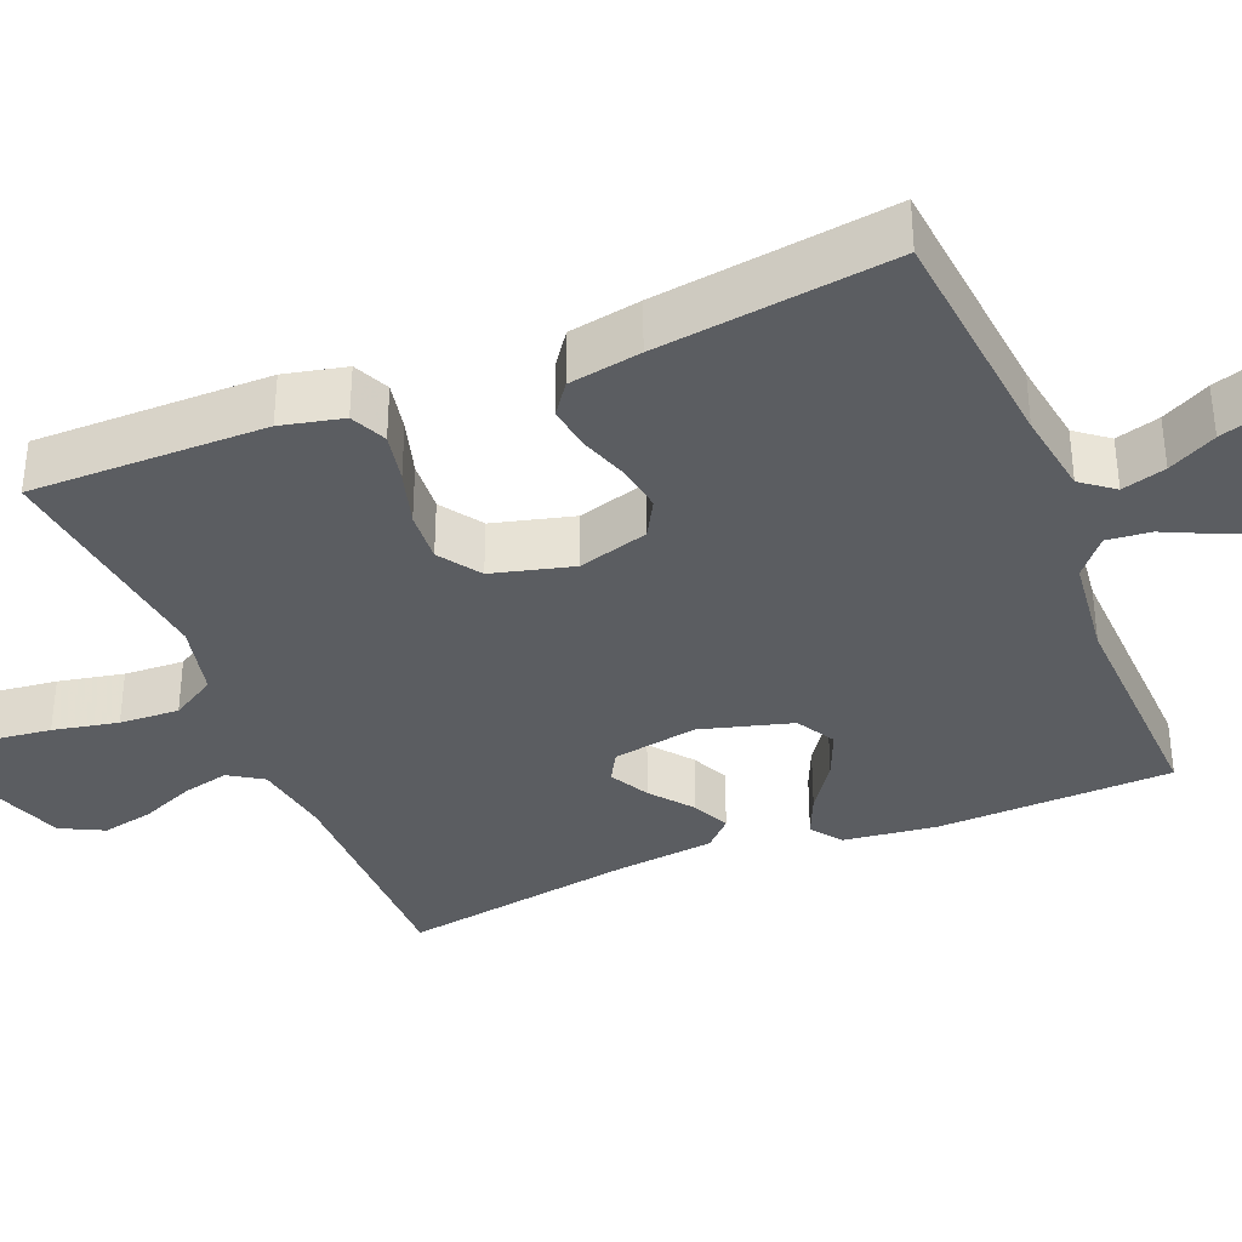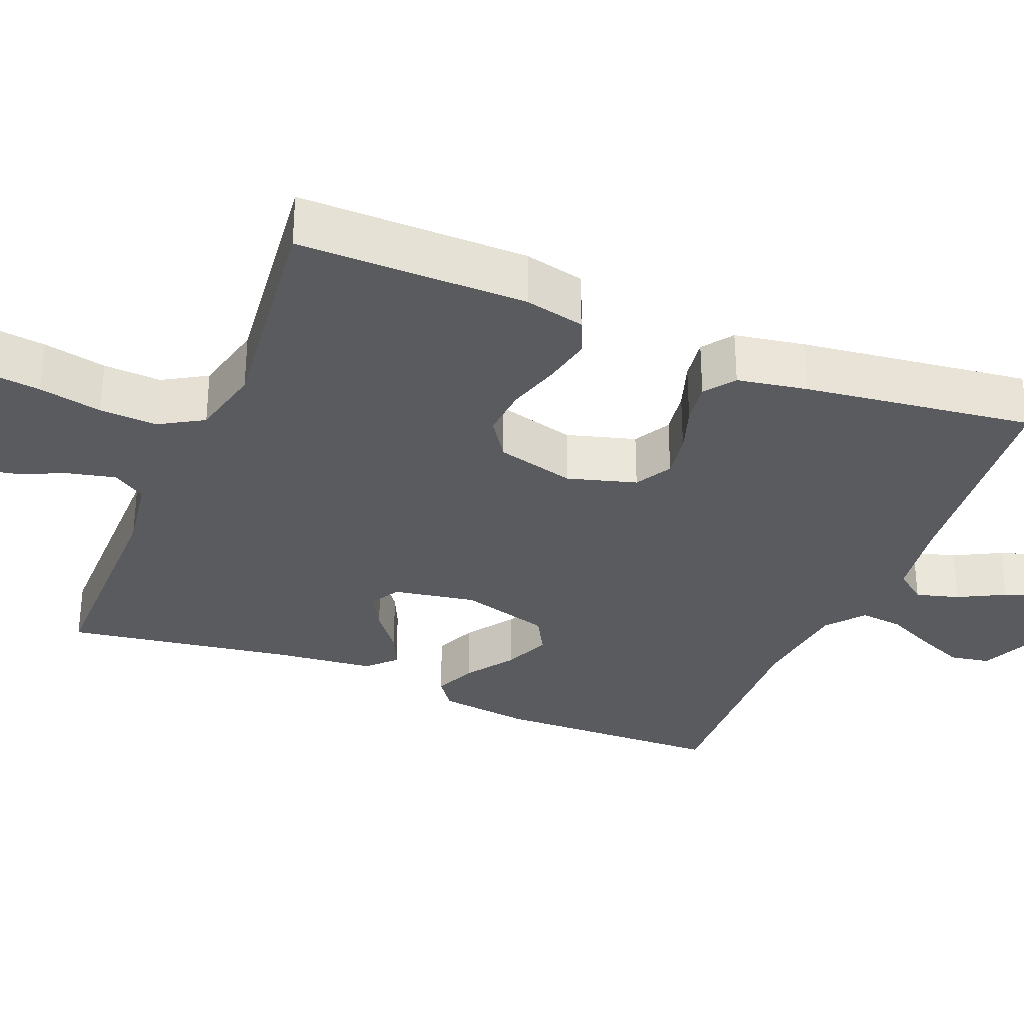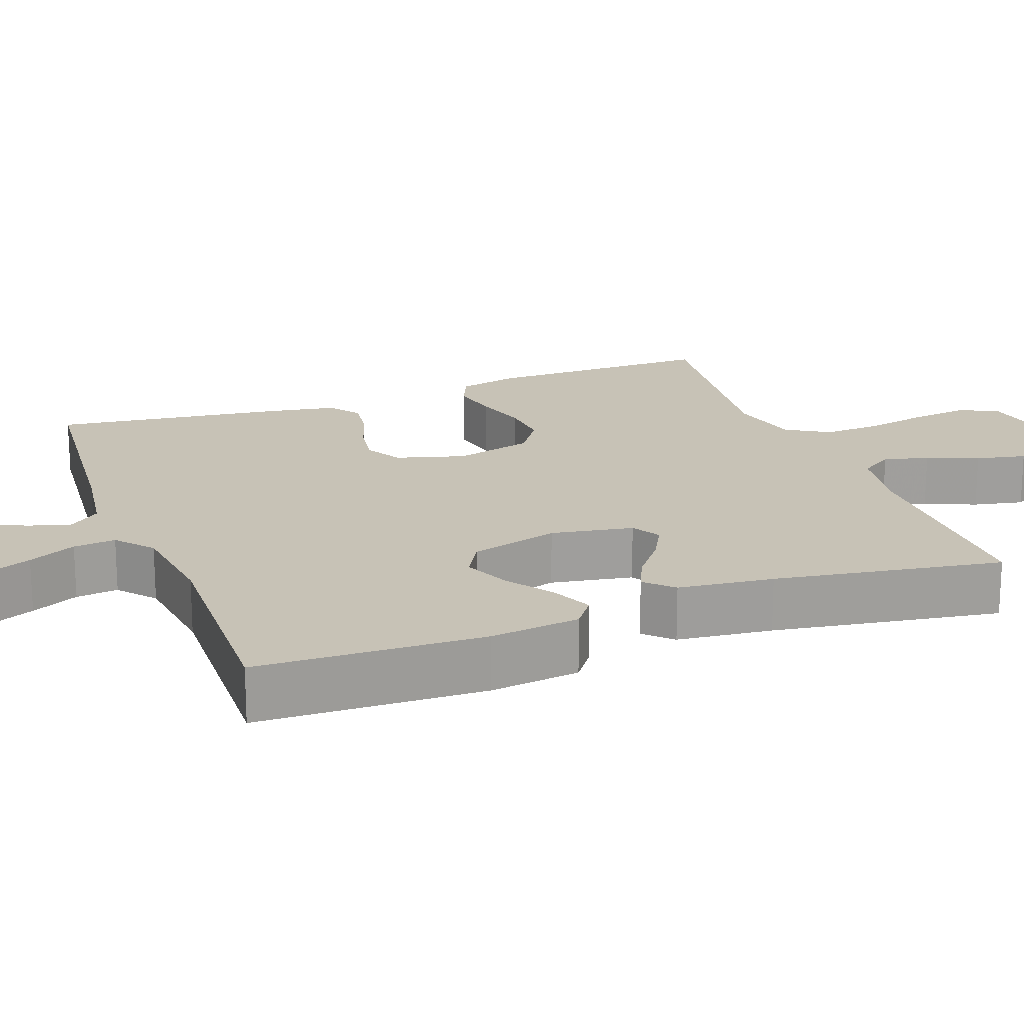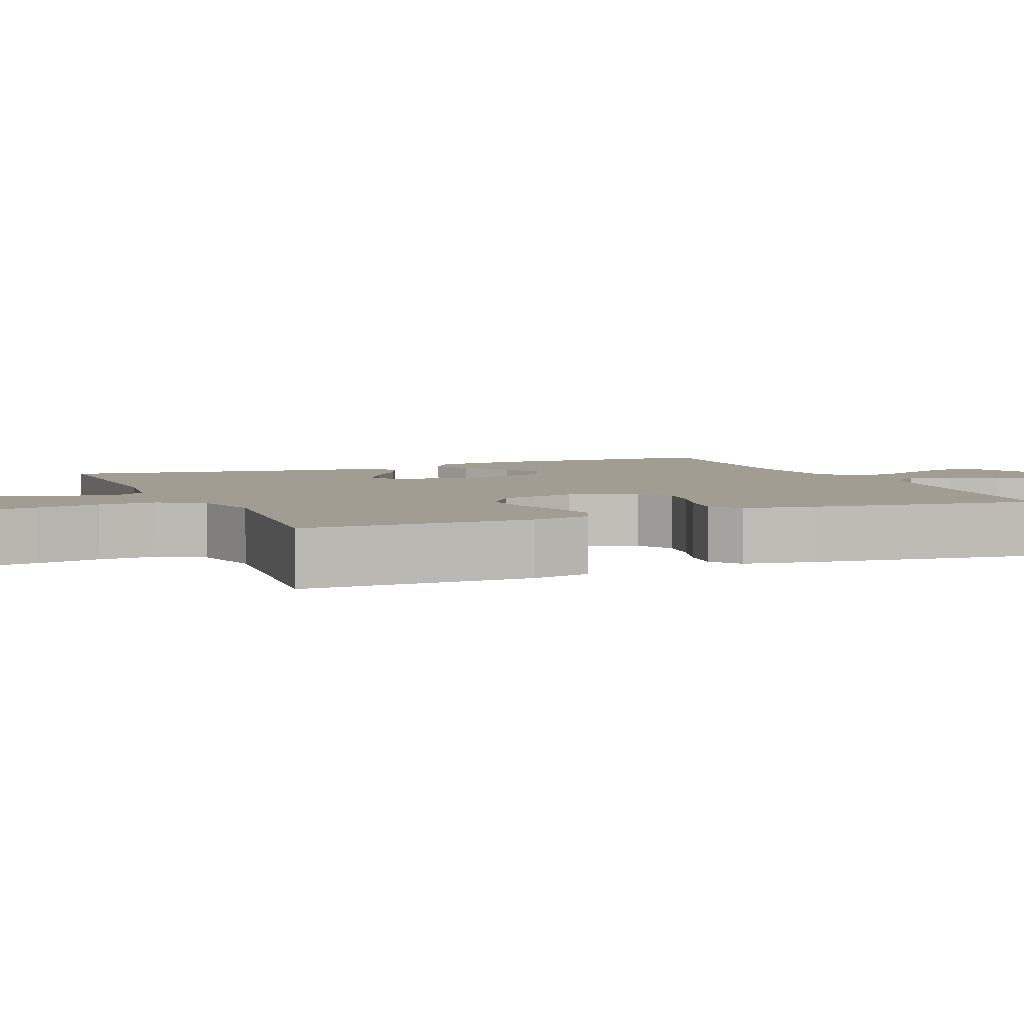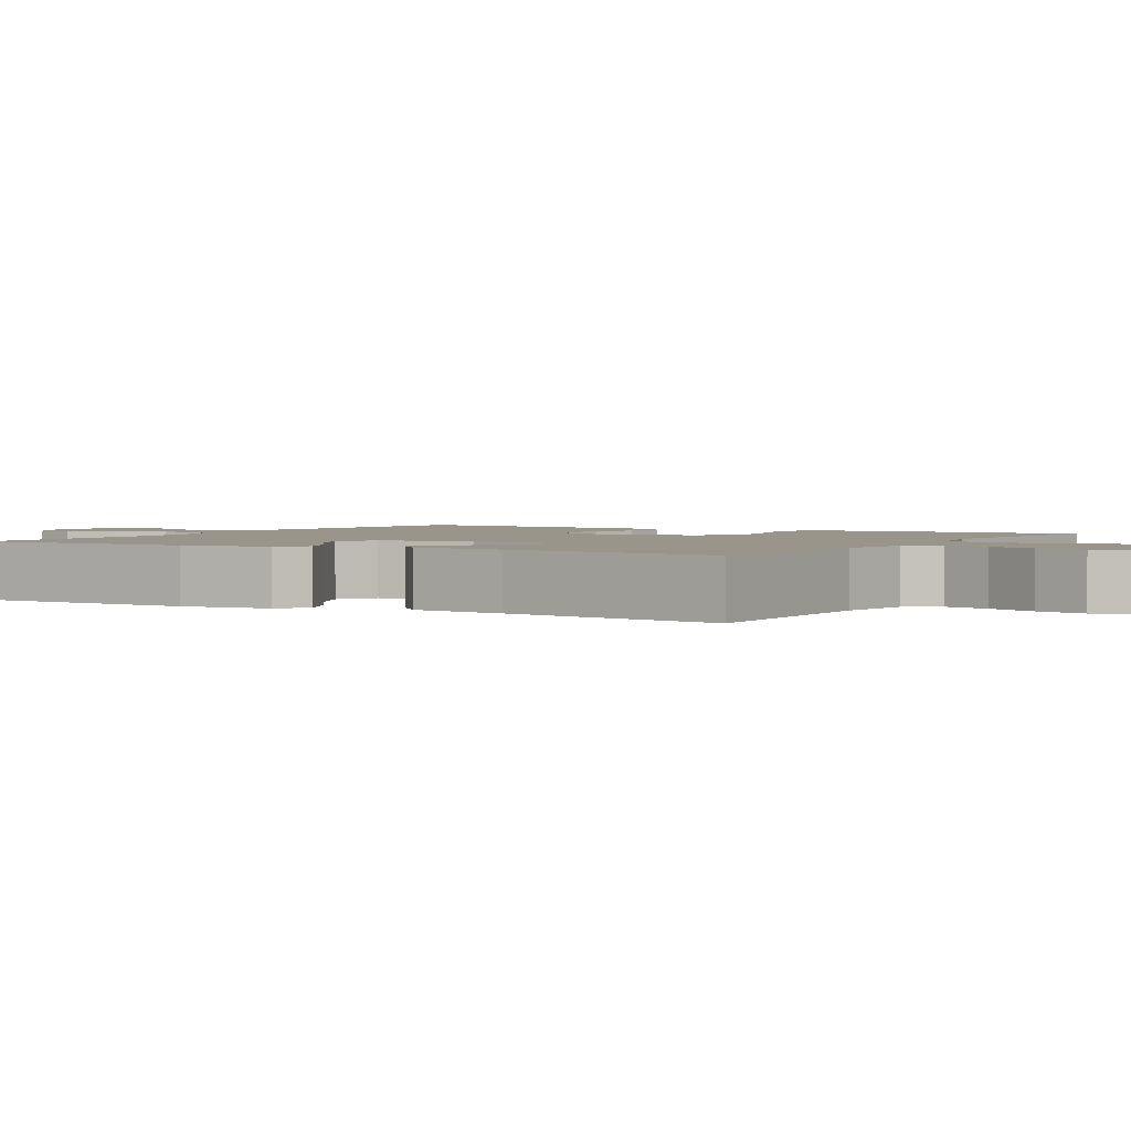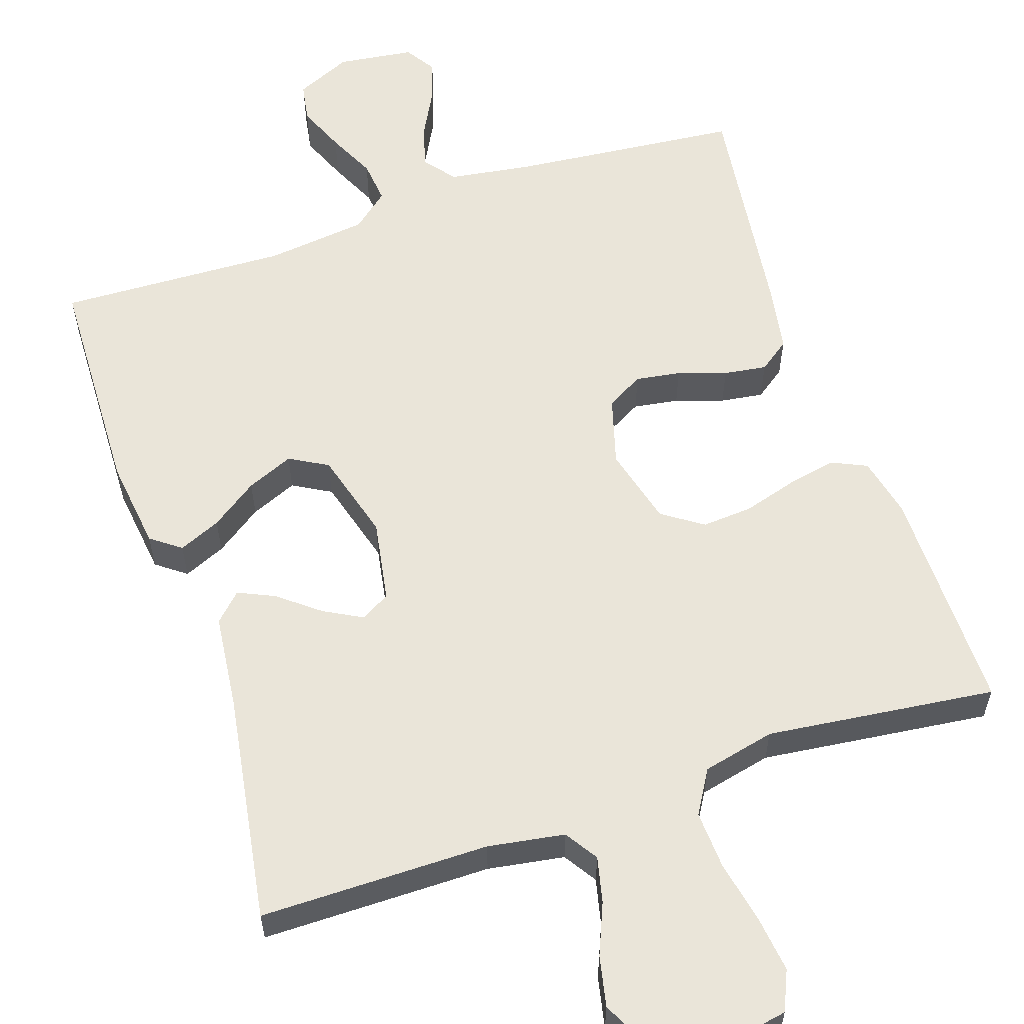
<metadata>
{"format":"obj","ext":"obj","renderer":"f3d","projection":"perspective","resolution":1024,"background":"white","views":[{"elev":-35.8,"azim":-67.7,"up":"+Y"},{"elev":-32.1,"azim":-112.2,"up":"+Y"},{"elev":19.3,"azim":69.5,"up":"+Y"},{"elev":4.7,"azim":-113.0,"up":"+Y"},{"elev":2.1,"azim":120.6,"up":"+Y"},{"elev":58.5,"azim":161.5,"up":"+Y"}]}
</metadata>
<code>
v 0.5 0.07 0.5
v 0.509 0.07 0.2
v 0.494 0.07 0.081
v 0.455 0.07 0.052
v 0.4 0.07 0.076
v 0.339 0.07 0.119
v 0.278 0.07 0.145
v 0.228 0.07 0.117
v 0.195 0.07 0
v 0.214 0.07 -0.108
v 0.252 0.07 -0.13
v 0.302 0.07 -0.103
v 0.355 0.07 -0.061
v 0.403 0.07 -0.039
v 0.438 0.07 -0.074
v 0.452 0.07 -0.2
v 0.5 0.07 -0.5
v 0.2 0.07 -0.5
v 0.1 0.07 -0.516
v 0.072 0.07 -0.559
v 0.086 0.07 -0.619
v 0.114 0.07 -0.686
v 0.128 0.07 -0.752
v 0.1 0.07 -0.807
v 0 0.07 -0.842
v -0.078 0.07 -0.828
v -0.101 0.07 -0.776
v -0.092 0.07 -0.703
v -0.075 0.07 -0.62
v -0.071 0.07 -0.544
v -0.105 0.07 -0.487
v -0.2 0.07 -0.465
v -0.5 0.07 -0.5
v -0.498 0.07 -0.2
v -0.48 0.07 -0.121
v -0.434 0.07 -0.1
v -0.37 0.07 -0.113
v -0.299 0.07 -0.134
v -0.233 0.07 -0.139
v -0.18 0.07 -0.103
v -0.153 0.07 0
v -0.179 0.07 0.09
v -0.227 0.07 0.117
v -0.286 0.07 0.108
v -0.349 0.07 0.087
v -0.405 0.07 0.079
v -0.445 0.07 0.108
v -0.461 0.07 0.2
v -0.5 0.07 0.5
v -0.2 0.07 0.529
v -0.092 0.07 0.545
v -0.06 0.07 0.586
v -0.076 0.07 0.642
v -0.108 0.07 0.703
v -0.126 0.07 0.758
v -0.1 0.07 0.798
v 0 0.07 0.811
v 0.073 0.07 0.778
v 0.082 0.07 0.726
v 0.056 0.07 0.664
v 0.026 0.07 0.601
v 0.02 0.07 0.545
v 0.068 0.07 0.505
v 0.2 0.07 0.489
v 0.5 0 0.5
v 0.509 0 0.2
v 0.494 0 0.081
v 0.455 0 0.052
v 0.4 0 0.076
v 0.339 0 0.119
v 0.278 0 0.145
v 0.228 0 0.117
v 0.195 0 0
v 0.214 0 -0.108
v 0.252 0 -0.13
v 0.302 0 -0.103
v 0.355 0 -0.061
v 0.403 0 -0.039
v 0.438 0 -0.074
v 0.452 0 -0.2
v 0.5 0 -0.5
v 0.2 0 -0.5
v 0.1 0 -0.516
v 0.072 0 -0.559
v 0.086 0 -0.619
v 0.114 0 -0.686
v 0.128 0 -0.752
v 0.1 0 -0.807
v 0 0 -0.842
v -0.078 0 -0.828
v -0.101 0 -0.776
v -0.092 0 -0.703
v -0.075 0 -0.62
v -0.071 0 -0.544
v -0.105 0 -0.487
v -0.2 0 -0.465
v -0.5 0 -0.5
v -0.498 0 -0.2
v -0.48 0 -0.121
v -0.434 0 -0.1
v -0.37 0 -0.113
v -0.299 0 -0.134
v -0.233 0 -0.139
v -0.18 0 -0.103
v -0.153 0 0
v -0.179 0 0.09
v -0.227 0 0.117
v -0.286 0 0.108
v -0.349 0 0.087
v -0.405 0 0.079
v -0.445 0 0.108
v -0.461 0 0.2
v -0.5 0 0.5
v -0.2 0 0.529
v -0.092 0 0.545
v -0.06 0 0.586
v -0.076 0 0.642
v -0.108 0 0.703
v -0.126 0 0.758
v -0.1 0 0.798
v 0 0 0.811
v 0.073 0 0.778
v 0.082 0 0.726
v 0.056 0 0.664
v 0.026 0 0.601
v 0.02 0 0.545
v 0.068 0 0.505
v 0.2 0 0.489
f 59 60 61
f 58 59 61
f 57 58 61
f 56 57 61
f 55 56 61
f 54 55 61
f 53 54 61
f 52 53 61 62
f 51 52 62 63
f 48 49 50
f 47 48 50
f 46 47 50
f 45 46 50
f 44 45 50
f 50 51 63
f 44 50 63
f 43 44 63
f 36 37 38
f 35 36 38
f 34 35 38
f 33 34 38
f 32 33 38
f 31 32 38 39
f 30 31 39 40
f 27 28 29
f 26 27 29
f 25 26 29
f 24 25 29
f 23 24 29
f 22 23 29
f 21 22 29
f 20 21 29 30
f 30 40 41
f 20 30 41
f 19 20 41
f 16 17 18
f 16 18 19
f 15 16 19
f 14 15 19
f 13 14 19
f 12 13 19
f 4 5 6
f 3 4 6
f 2 3 6
f 1 2 6
f 64 1 6
f 64 6 7
f 64 7 8
f 63 64 8
f 43 63 8
f 42 43 8
f 41 42 8 9
f 19 41 9 10
f 11 12 19
f 10 11 19
f 125 124 123
f 125 123 122
f 125 122 121
f 125 121 120
f 125 120 119
f 125 119 118
f 125 118 117
f 126 125 117 116
f 127 126 116 115
f 114 113 112
f 114 112 111
f 114 111 110
f 114 110 109
f 114 109 108
f 127 115 114
f 127 114 108
f 127 108 107
f 102 101 100
f 102 100 99
f 102 99 98
f 102 98 97
f 102 97 96
f 103 102 96 95
f 104 103 95 94
f 93 92 91
f 93 91 90
f 93 90 89
f 93 89 88
f 93 88 87
f 93 87 86
f 93 86 85
f 94 93 85 84
f 105 104 94
f 105 94 84
f 105 84 83
f 82 81 80
f 83 82 80
f 83 80 79
f 83 79 78
f 83 78 77
f 83 77 76
f 70 69 68
f 70 68 67
f 70 67 66
f 70 66 65
f 70 65 128
f 71 70 128
f 72 71 128
f 72 128 127
f 72 127 107
f 72 107 106
f 73 72 106 105
f 74 73 105 83
f 83 76 75
f 83 75 74
f 1 65 66 2
f 2 66 67 3
f 3 67 68 4
f 4 68 69 5
f 5 69 70 6
f 6 70 71 7
f 7 71 72 8
f 8 72 73 9
f 9 73 74 10
f 10 74 75 11
f 11 75 76 12
f 12 76 77 13
f 13 77 78 14
f 14 78 79 15
f 15 79 80 16
f 16 80 81 17
f 17 81 82 18
f 18 82 83 19
f 19 83 84 20
f 20 84 85 21
f 21 85 86 22
f 22 86 87 23
f 23 87 88 24
f 24 88 89 25
f 25 89 90 26
f 26 90 91 27
f 27 91 92 28
f 28 92 93 29
f 29 93 94 30
f 30 94 95 31
f 31 95 96 32
f 32 96 97 33
f 33 97 98 34
f 34 98 99 35
f 35 99 100 36
f 36 100 101 37
f 37 101 102 38
f 38 102 103 39
f 39 103 104 40
f 40 104 105 41
f 41 105 106 42
f 42 106 107 43
f 43 107 108 44
f 44 108 109 45
f 45 109 110 46
f 46 110 111 47
f 47 111 112 48
f 48 112 113 49
f 49 113 114 50
f 50 114 115 51
f 51 115 116 52
f 52 116 117 53
f 53 117 118 54
f 54 118 119 55
f 55 119 120 56
f 56 120 121 57
f 57 121 122 58
f 58 122 123 59
f 59 123 124 60
f 60 124 125 61
f 61 125 126 62
f 62 126 127 63
f 63 127 128 64
f 64 128 65 1

</code>
